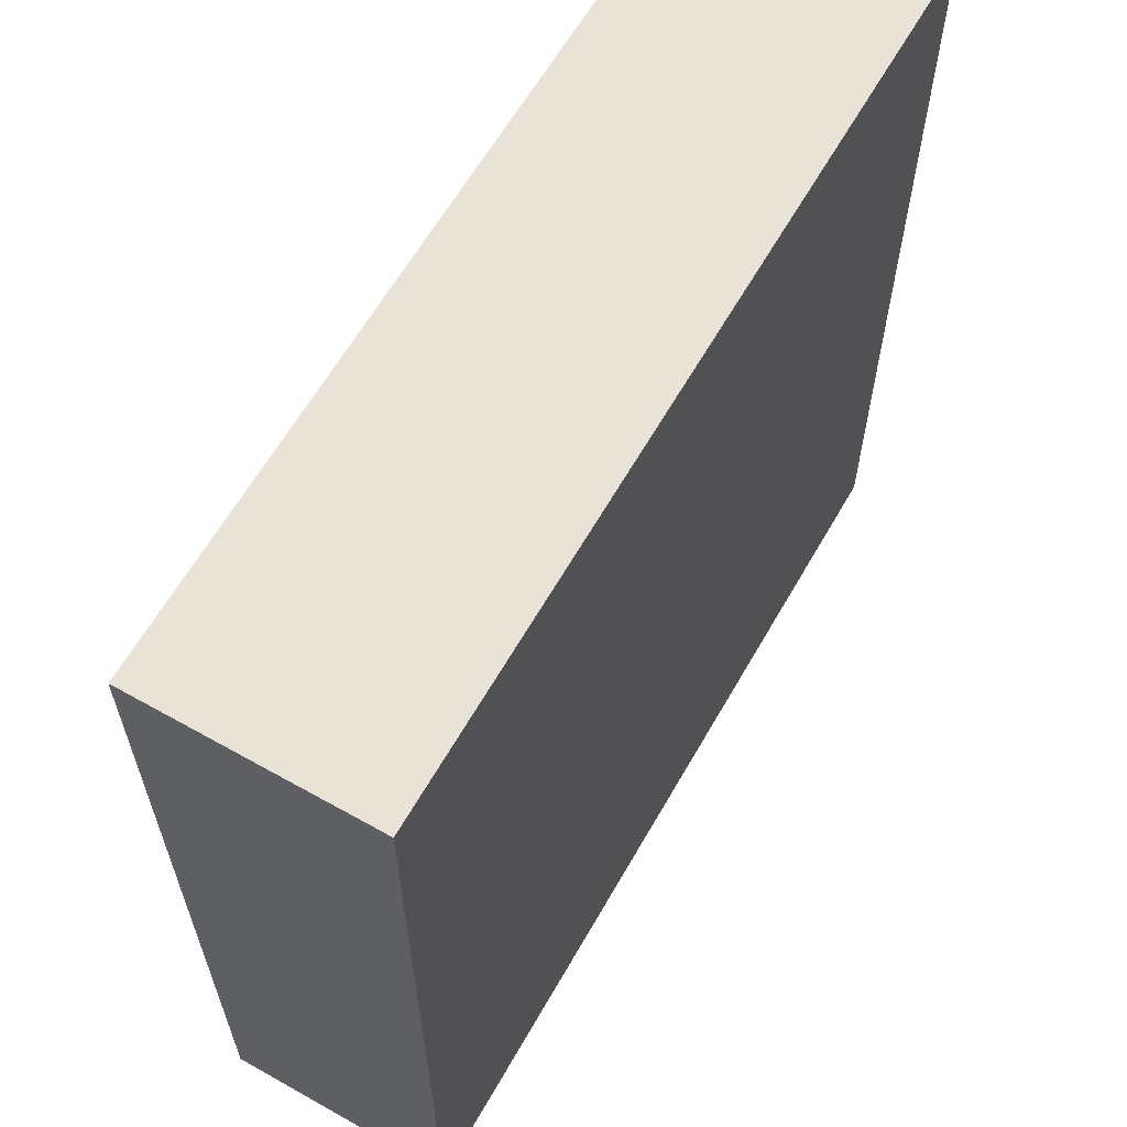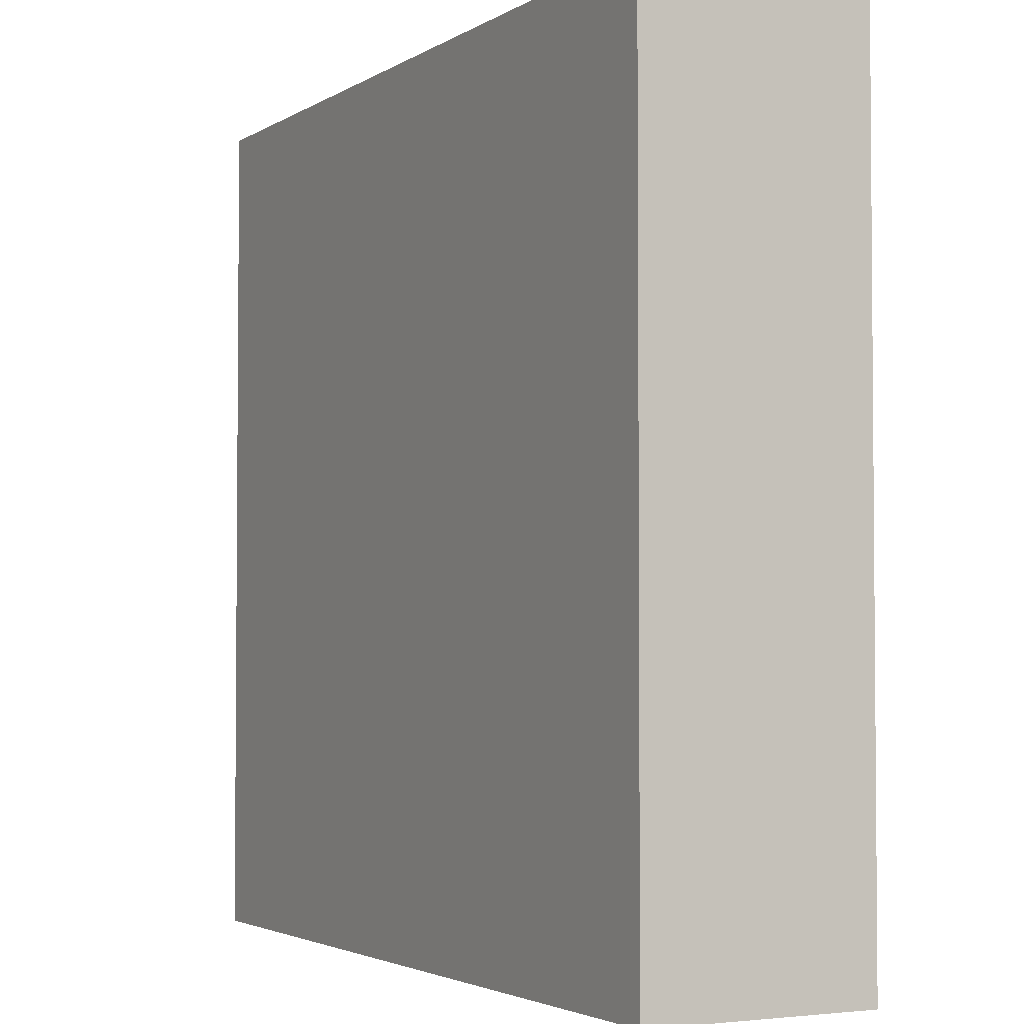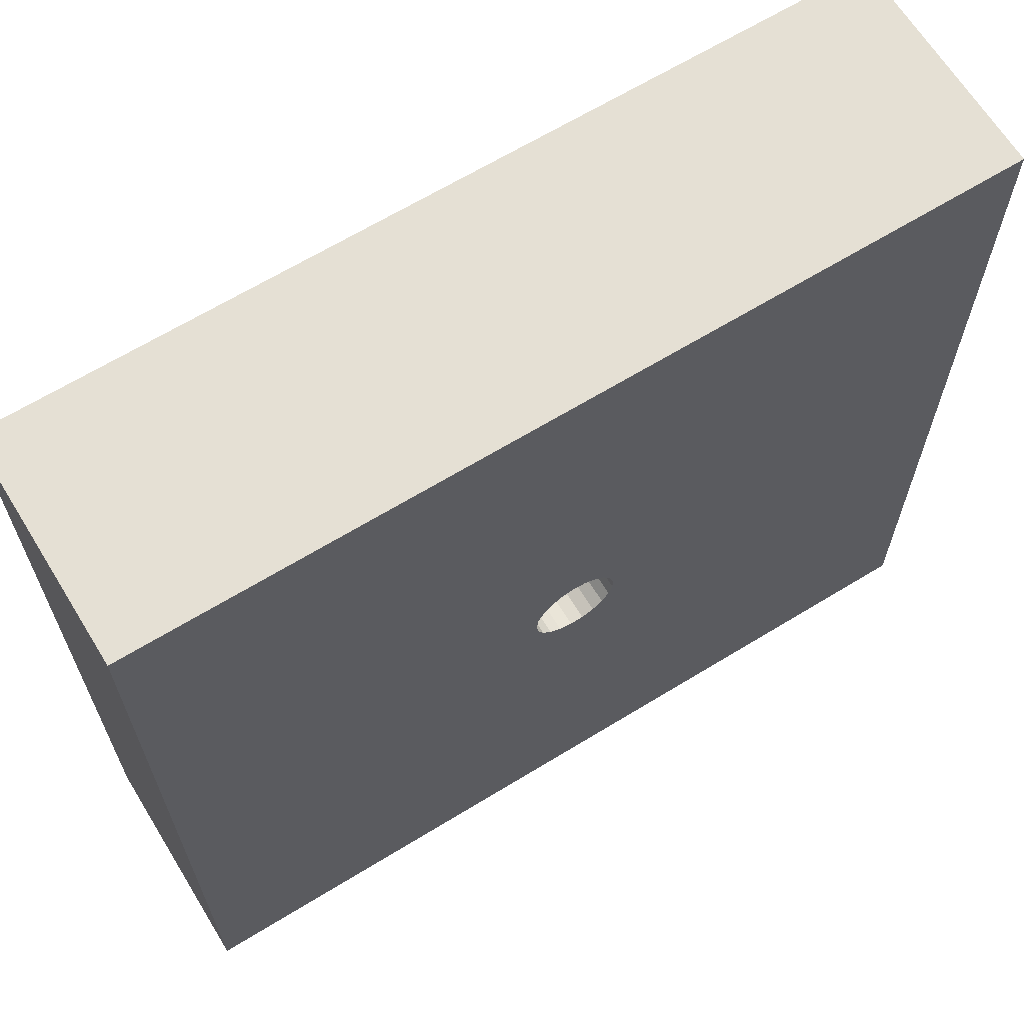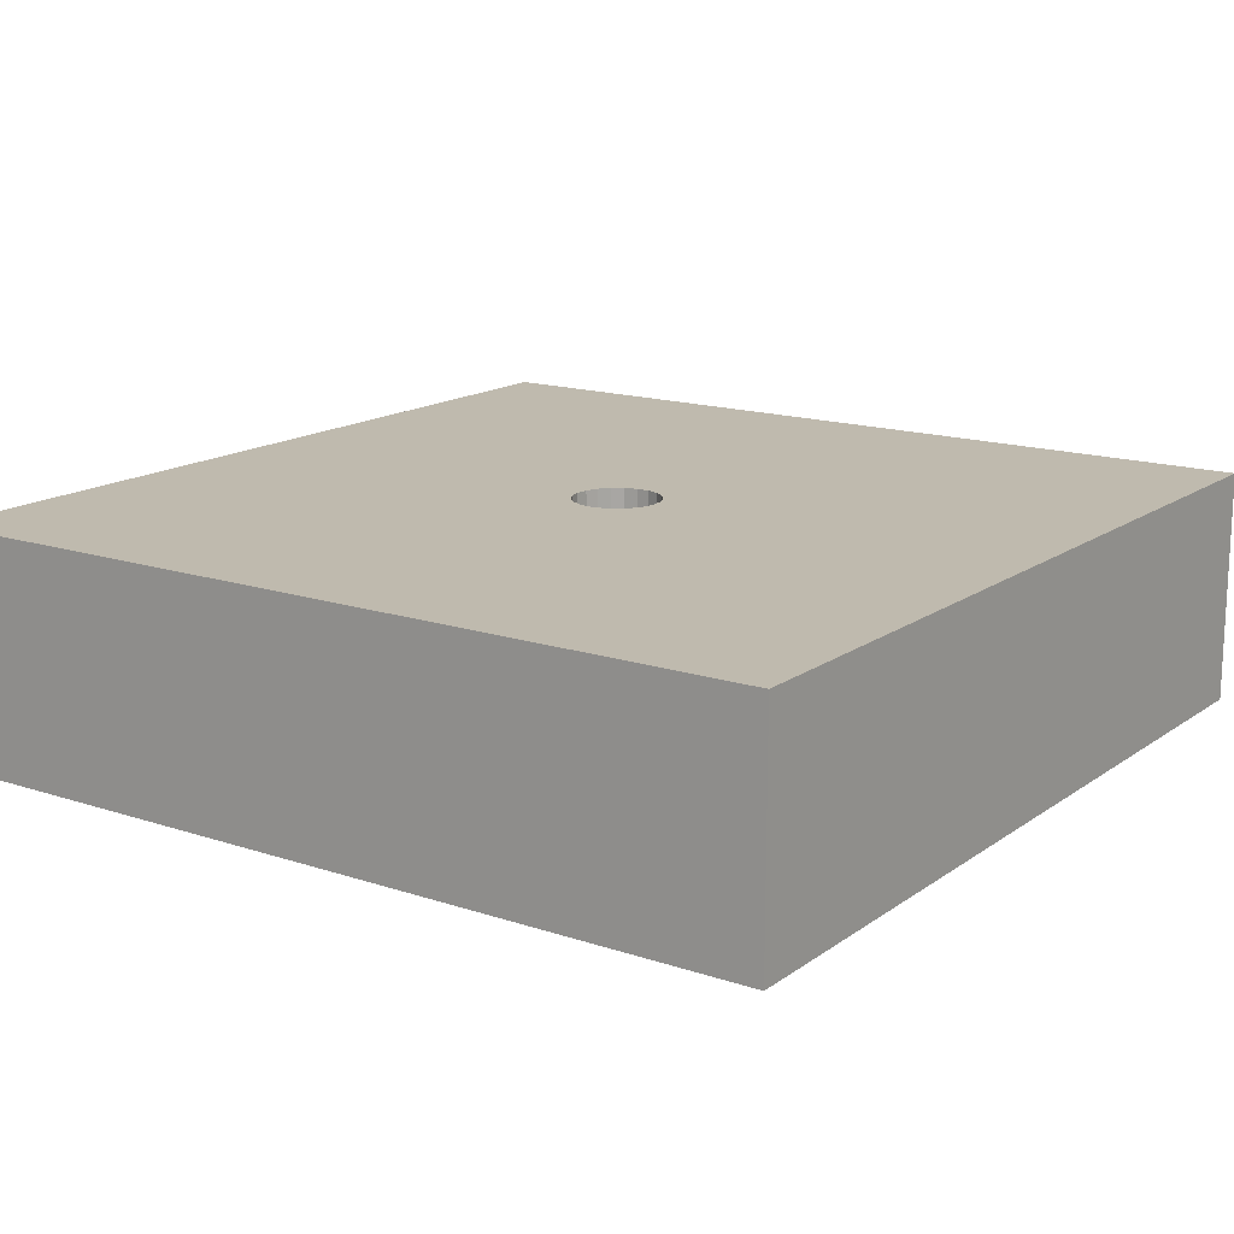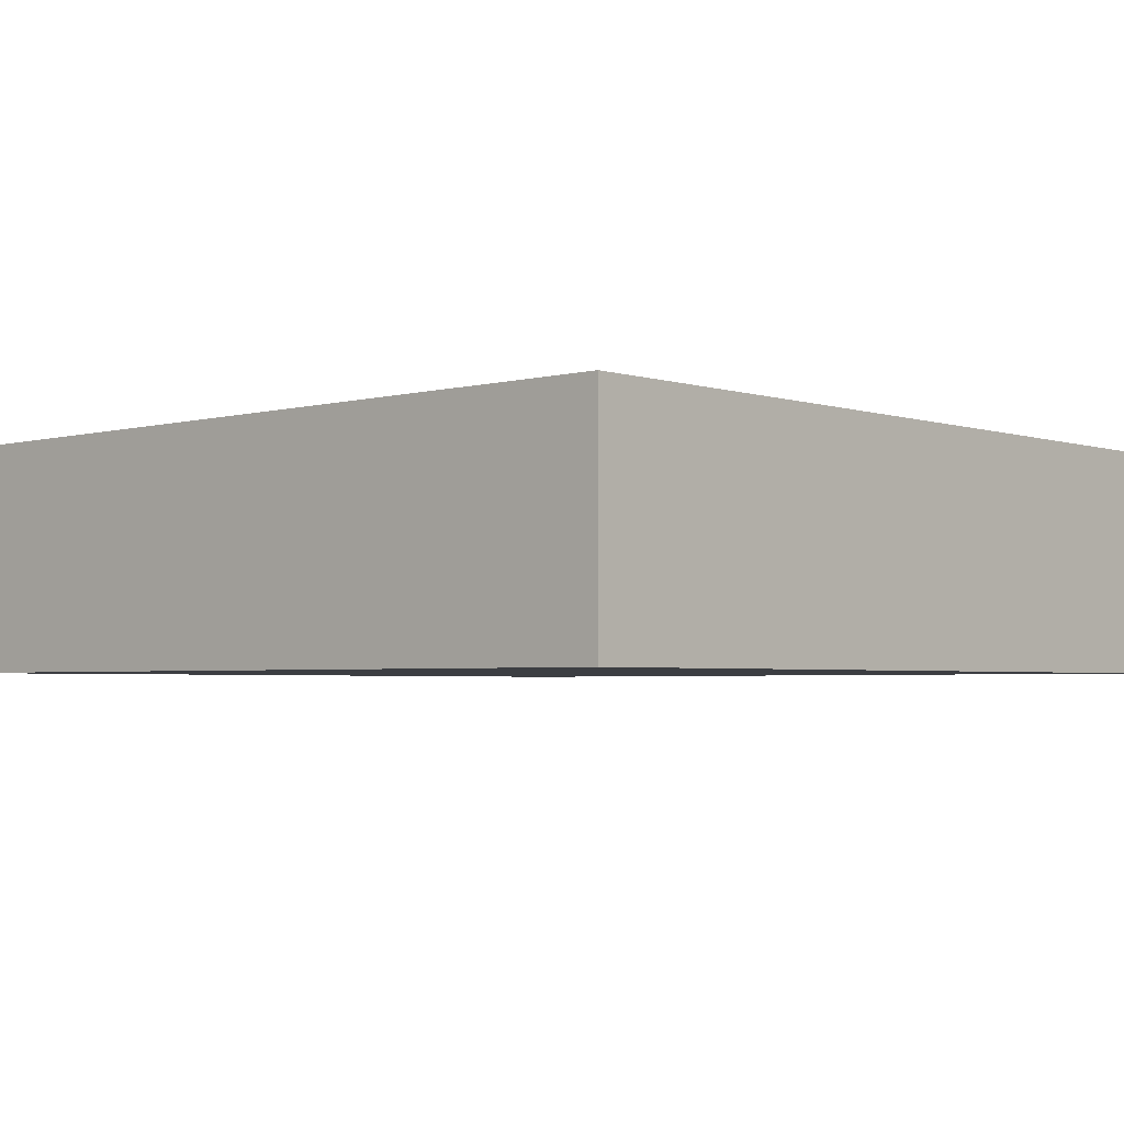
<metadata>
{"format":"obj","ext":"obj","renderer":"f3d","projection":"perspective","resolution":1024,"background":"white","views":[{"elev":62.5,"azim":119.7,"up":"+Y"},{"elev":-3.0,"azim":-118.0,"up":"+Y"},{"elev":65.6,"azim":-31.6,"up":"+Y"},{"elev":15.6,"azim":-55.1,"up":"+Z"},{"elev":-3.2,"azim":132.4,"up":"+Z"}]}
</metadata>
<code>
v 1.035 -1.5 0.4
v -0.823 -1.5 0
v -1.177 -1.109 0
v 1.5 0.3791 0.8
v -0.3489 0.4329 0.8
v -0.869 1.5 0.48
v 0.1374 -0.8116 0.8
v -1.5 0.5566 0
v -0.2101 -0.6607 0
v -0.3771 -0.2237 0.8
v -0.9788 -0.5047 0.8
v 1.5 -0.7194 0
v -0.8387 1.5 0.8
v 0.5972 -1.5 0.8
v 1.5 0.02245 0
v -0.7599 0.9769 0.8
v 1.5 1.167 0.4
v 1.5 -0.5116 0.8
v -0.15 0 0.8
v -0.06195 -0.04225 0.5751
v -0.1433 -0.04421 0.8
v -0.03208 -0.02187 0.5601
v 0.9247 -1.002 0
v -0.1239 -0.0845 0.8
v -0.766 -1.5 0.8
v -0.09035 -0.1133 0.6662
v -1.5 -0.6927 0.4146
v -0.09352 -0.1173 0.8
v -0.08099 -0.1016 0.63
v -0.0548 -0.1396 0.8
v -0.06615 -0.08291 0.5989
v -0.01121 -0.1496 0.8
v -0.04678 -0.05863 0.5751
v 0.03338 -0.1462 0.8
v -0.02421 -0.03035 0.5601
v 0.075 -0.1299 0.8
v -0.05293 -0.1349 0.6662
v 0.11 -0.102 0.8
v -0.04746 -0.1209 0.63
v 0.1351 -0.06508 0.8
v -0.03877 -0.09873 0.5989
v 0.1483 -0.02236 0.8
v 0.4868 0.2851 0.8
v -0.02743 -0.06981 0.5751
v 0.1483 0.02236 0.8
v -0.01418 -0.03614 0.5601
v 0.1351 0.06508 0.8
v -0.01081 -0.1445 0.6662
v 0.11 0.102 0.8
v -0.009702 -0.1295 0.63
v 0.075 0.1299 0.8
v 0.03838 -0.005785 0.5601
v 0.1433 0.02159 0.6662
v 0.1285 0.01935 0.63
v 0.1049 0.01579 0.5989
v 0.07417 0.01116 0.5751
v 0.03839 0.005785 0.5601
v 0.1305 0.06287 0.6662
v 0.117 0.05637 0.63
v 0.09557 0.04601 0.5989
v 0.06758 0.03254 0.5751
v 0.03498 0.01685 0.5601
v -0.3381 1.5 0
v 0.1062 0.09855 0.6662
v 0.09523 0.08835 0.63
v 0.07776 0.07214 0.5989
v 0.05497 0.05102 0.5751
v 0.02846 0.02641 0.5601
v 0.07244 0.1255 0.6662
v 1.5 -1.058 0.4
v 0.06495 0.1125 0.63
v 0.9254 1.5 0.3973
v 0.05302 0.09186 0.5989
v -0.9865 -0.6953 0
v 0.03748 0.06496 0.5751
v -0.11 -1.5 0
v 0.01941 0.03362 0.5601
v 0.03224 0.1413 0.6662
v 0.02891 0.1266 0.63
v 0.0236 0.1034 0.5989
v 0.008636 0.03784 0.5601
v -0.01083 0.1445 0.6662
v -0.009707 0.1295 0.63
v -0.007907 0.1058 0.5989
v -0.005611 0.07479 0.5751
v -0.1385 0.0427 0.6662
v -0.1355 0.6079 0.8
v -0.1241 0.0383 0.63
v -0.7512 0.2949 0.8
v -0.1014 0.03129 0.5989
v 0.7016 -0.375 0
v -0.03709 0.01144 0.5601
v -0.3569 -0.6709 0.8
v -1.5 -1.5 0
v 0.3517 -0.0766 0.8
v 1.5 -1.5 0
v 0.7444 0.4939 0
v 1.5 -1.5 0.8
v 0.2791 0.7289 0.8
v 0.9457 0.03828 0.8
v -1.5 -1.5 0.8
v -1.5 1.5 0
v -1.5 1.5 0.8
v 1.5 1.5 0
v -0.06054 0.7737 0
v -0.07166 0.02213 0.5751
v 0.01667 0.07312 0.5751
v 1.5 1.5 0.8
v -0.02741 0.06981 0.5751
v -0.1073 0.07319 0.63
v -0.03207 0.02186 0.5601
v 0.7296 -0.6416 0.8
v -0.06197 0.04224 0.5751
v -0.08764 0.05975 0.5989
v -0.1197 0.08163 0.6662
v -0.02419 0.03036 0.5601
v 0.9815 0.7571 0.8
v -0.04677 0.05863 0.5751
v -0.06613 0.08292 0.5989
v -0.08099 0.1016 0.63
v -0.09034 0.1133 0.6662
v -0.01418 0.03614 0.5601
v -0.03873 0.09874 0.5989
v 0.09334 0.06916 0
v -0.04745 0.1209 0.63
v -0.05293 0.1349 0.6662
v -0.002901 0.03871 0.5601
v 0.07416 -0.0112 0.5751
v 0.1049 -0.01581 0.5989
v 0.1285 -0.01936 0.63
v 0.1433 -0.02159 0.6662
v 0.03497 -0.01684 0.5601
v -1.5 0.605 0.8
v 0.06757 -0.03256 0.5751
v 0.3789 -1.008 0
v 0.09556 -0.04604 0.5989
v 0.117 -0.05636 0.63
v -0.6501 -0.07808 0.8
v 0.1305 -0.06287 0.6662
v 0.02846 -0.02641 0.5601
v -0.08765 -0.05974 0.5989
v -0.1073 -0.07318 0.63
v -0.1197 -0.08163 0.6662
v -0.0371 -0.01144 0.5601
v -0.07166 -0.02212 0.5751
v -0.1014 -0.03127 0.5989
v -0.7122 0.1188 0
v -0.1241 -0.03829 0.63
v 1.5 0.9207 0.8
v -0.1384 -0.04271 0.6662
v 0.6513 1.5 0
v -0.03882 5.389e-22 0.5601
v -1.5 -0.7678 0.8
v -0.07501 1.06e-06 0.5751
v -1.5 0.1923 0.4035
v -0.1061 -3.015e-13 0.5989
v -1.5 -0.233 0
v -0.1299 -3.137e-10 0.63
v -0.2144 1.5 0.8
v -0.1449 -9.096e-06 0.6662
v -7.451e-73 5.08e-73 0.555
v -0.1433 -0.04421 0.705
v -0.8222 0.8898 0
v 0.3366 1.5 0.3995
v -0.1239 -0.0845 0.705
v -1.5 -0.1359 0.8
v -0.09352 -0.1173 0.705
v -1.5 0.8708 0.4007
v -0.0548 -0.1396 0.705
v 0.235 -1.5 0.4
v -0.01121 -0.1496 0.705
v 0.6515 -1.5 0
v 0.03338 -0.1462 0.705
v -1.02 -0.9887 0.8
v -0.04388 -1.5 0.8
v 0.075 -0.1299 0.705
v -1.5 -0.8459 0
v 0.11 -0.102 0.705
v 0.6347 1.5 0.8
v 0.1351 -0.06508 0.705
v 0.1483 -0.02236 0.705
v 0.1483 0.02236 0.705
v 0.05497 -0.05103 0.5751
v 0.1351 0.06508 0.705
v 0.07774 -0.07216 0.5989
v 0.11 0.102 0.705
v 0.09523 -0.08835 0.63
v 0.075 0.1299 0.705
v 0.1062 -0.09856 0.6662
v 0.03338 0.1462 0.705
v 0.01944 -0.0336 0.5601
v -0.01121 0.1496 0.705
v 0.03749 -0.06496 0.5751
v -0.0548 0.1396 0.705
v 0.05303 -0.09186 0.5989
v -0.09352 0.1173 0.705
v 0.06494 -0.1125 0.63
v -0.1239 0.0845 0.705
v 0.07245 -0.1255 0.6662
v -0.1433 0.04421 0.705
v 0.008593 -0.03786 0.5601
v -1.147 -1.5 0.4
v -0.15 6.549e-10 0.705
v 0.01667 -0.07313 0.5751
v -0.1433 0.04421 0.8
v 0.02358 -0.1034 0.5989
v -0.1239 0.0845 0.8
v 0.02891 -0.1266 0.63
v -0.09352 0.1173 0.8
v 0.03224 -0.1413 0.6662
v -0.0548 0.1396 0.8
v -0.002901 -0.03872 0.5601
v 1.5 0.8548 0
v -0.01121 0.1496 0.8
v -0.005627 -0.07479 0.5751
v 0.03338 0.1462 0.8
v -0.007926 -0.1058 0.5989
f 99 117 179
f 76 2 9
f 202 2 25
f 94 27 177
f 13 159 6
f 103 133 16
f 5 16 89
f 133 89 16
f 7 14 112
f 40 95 42
f 157 8 147
f 94 2 202
f 14 175 170
f 8 102 163
f 102 63 163
f 174 25 93
f 124 147 105
f 91 9 124
f 175 93 25
f 97 151 213
f 12 23 91
f 213 104 17
f 108 117 149
f 166 133 155
f 101 153 27
f 103 168 133
f 163 63 105
f 108 72 179
f 95 100 43
f 17 149 213
f 15 18 12
f 108 104 72
f 179 164 159
f 104 151 72
f 13 16 159
f 138 205 89
f 99 43 117
f 124 9 147
f 15 213 4
f 3 74 2
f 172 170 76
f 28 24 10
f 163 105 147
f 101 174 153
f 7 34 93
f 45 95 47
f 98 112 14
f 91 124 97
f 105 151 97
f 179 159 99
f 49 47 43
f 163 147 8
f 74 147 9
f 147 74 157
f 11 138 166
f 98 1 96
f 170 175 76
f 76 25 2
f 102 168 103
f 21 19 10
f 157 155 8
f 164 63 159
f 151 164 72
f 98 96 70
f 4 213 149
f 18 112 98
f 172 76 135
f 105 97 124
f 103 16 13
f 214 216 87
f 211 214 87
f 43 99 51
f 16 5 87
f 149 117 4
f 42 95 45
f 100 4 117
f 117 43 100
f 95 112 100
f 38 95 40
f 14 7 175
f 95 36 112
f 138 11 10
f 93 10 11
f 5 89 207
f 205 207 89
f 63 164 151
f 138 89 166
f 98 70 18
f 205 138 19
f 149 17 108
f 6 159 63
f 43 47 95
f 103 13 6
f 155 27 166
f 27 155 157
f 14 172 1
f 155 133 168
f 11 153 174
f 191 161 201
f 145 144 154
f 103 6 102
f 20 22 145
f 22 20 35
f 33 35 20
f 33 44 35
f 46 35 44
f 212 46 215
f 191 201 193
f 137 139 130
f 46 161 35
f 99 87 216
f 64 186 69
f 54 53 59
f 94 101 27
f 152 154 144
f 199 176 189
f 154 152 106
f 64 65 58
f 96 23 12
f 78 79 69
f 104 213 151
f 71 69 79
f 140 191 183
f 121 120 126
f 108 17 104
f 51 216 188
f 56 61 57
f 216 51 99
f 59 58 65
f 150 160 162
f 113 111 118
f 86 88 115
f 190 188 216
f 49 43 51
f 144 161 152
f 52 161 132
f 177 27 157
f 12 91 15
f 127 161 81
f 153 11 166
f 32 93 34
f 157 74 177
f 122 161 127
f 116 161 122
f 189 187 199
f 212 161 46
f 41 44 31
f 168 8 155
f 152 161 92
f 48 37 171
f 178 189 176
f 177 3 94
f 78 190 82
f 121 196 115
f 110 115 88
f 167 26 165
f 188 69 186
f 53 54 131
f 200 198 205
f 18 100 112
f 126 125 82
f 210 48 173
f 115 198 86
f 50 217 39
f 173 176 210
f 174 93 11
f 199 210 176
f 80 73 79
f 9 91 135
f 189 178 139
f 184 186 58
f 200 86 198
f 171 173 48
f 106 92 113
f 22 161 144
f 8 168 102
f 158 156 88
f 80 84 107
f 108 179 117
f 68 62 67
f 36 38 176
f 54 55 130
f 192 82 190
f 131 130 139
f 162 203 21
f 109 122 85
f 58 59 53
f 34 173 32
f 88 86 158
f 132 161 140
f 180 139 178
f 42 181 40
f 45 182 42
f 206 208 195
f 151 105 63
f 181 42 182
f 64 58 186
f 45 184 182
f 47 184 45
f 25 76 175
f 190 78 188
f 170 172 14
f 146 156 148
f 189 139 187
f 62 161 57
f 87 5 211
f 49 186 47
f 79 78 83
f 165 143 162
f 192 190 214
f 96 12 70
f 165 24 167
f 19 21 203
f 36 95 38
f 32 171 30
f 70 12 18
f 184 47 186
f 114 90 113
f 216 214 190
f 34 7 36
f 167 28 169
f 160 158 86
f 194 211 196
f 207 205 198
f 20 145 141
f 82 83 78
f 178 176 38
f 184 58 182
f 85 127 107
f 25 174 101
f 123 125 119
f 200 203 86
f 33 31 44
f 26 167 37
f 209 196 211
f 83 123 84
f 57 161 52
f 94 3 2
f 50 206 217
f 164 179 72
f 186 49 188
f 214 211 192
f 169 30 171
f 123 119 109
f 97 15 91
f 62 57 61
f 30 28 10
f 198 196 207
f 83 84 79
f 51 188 49
f 39 37 50
f 118 109 119
f 209 5 207
f 87 99 159
f 68 161 62
f 194 192 211
f 30 169 28
f 40 180 38
f 26 37 29
f 156 146 154
f 67 61 66
f 34 36 173
f 28 167 24
f 3 177 74
f 153 166 27
f 130 131 54
f 212 215 201
f 65 64 71
f 176 173 36
f 18 15 4
f 55 56 129
f 182 53 181
f 107 81 75
f 92 161 111
f 74 9 2
f 204 201 215
f 171 32 173
f 98 14 1
f 41 39 217
f 88 156 90
f 213 15 97
f 24 21 10
f 111 161 116
f 87 159 16
f 194 196 126
f 169 37 167
f 30 93 32
f 69 188 78
f 194 126 192
f 83 82 125
f 120 121 110
f 129 130 55
f 137 187 139
f 101 202 25
f 137 136 187
f 133 166 89
f 96 172 23
f 106 90 154
f 197 199 187
f 205 19 200
f 29 41 31
f 199 197 210
f 53 182 58
f 61 67 62
f 29 31 142
f 181 131 180
f 118 116 109
f 175 7 93
f 44 215 46
f 208 210 197
f 162 21 165
f 201 161 212
f 142 31 141
f 160 86 203
f 122 109 116
f 198 115 196
f 210 208 48
f 180 40 181
f 113 118 114
f 50 48 208
f 18 4 100
f 48 50 37
f 63 102 6
f 39 29 37
f 29 142 26
f 66 73 67
f 143 26 142
f 148 150 142
f 143 142 150
f 148 158 150
f 185 183 195
f 111 113 92
f 160 150 158
f 209 211 5
f 121 126 196
f 114 110 90
f 129 128 136
f 88 90 110
f 35 161 22
f 114 119 110
f 115 110 121
f 24 165 21
f 120 110 119
f 203 200 19
f 185 134 183
f 125 126 120
f 128 129 56
f 120 119 125
f 112 36 7
f 125 123 83
f 140 161 191
f 79 84 80
f 10 19 138
f 144 145 22
f 81 161 77
f 206 204 217
f 195 183 193
f 71 79 73
f 65 71 66
f 73 66 71
f 169 171 37
f 59 66 60
f 178 38 180
f 141 33 20
f 59 60 54
f 217 215 41
f 54 60 55
f 10 93 30
f 130 129 137
f 137 129 136
f 183 134 140
f 146 141 145
f 187 136 185
f 187 185 197
f 195 197 185
f 127 85 122
f 197 195 208
f 208 206 50
f 82 192 126
f 39 41 29
f 146 148 141
f 69 71 64
f 65 66 59
f 158 148 156
f 77 161 68
f 106 113 90
f 209 207 196
f 119 114 118
f 96 1 172
f 84 123 85
f 109 85 123
f 23 172 135
f 85 107 84
f 75 77 67
f 73 80 75
f 107 75 80
f 75 67 73
f 60 66 61
f 55 60 56
f 61 56 60
f 136 128 134
f 94 202 101
f 135 91 23
f 136 134 185
f 139 180 131
f 92 106 152
f 9 135 76
f 204 193 201
f 204 206 193
f 195 193 206
f 215 217 204
f 156 154 90
f 44 41 215
f 150 162 143
f 31 33 141
f 145 154 146
f 131 181 53
f 116 118 111
f 203 162 160
f 81 107 127
f 77 75 81
f 68 67 77
f 57 52 56
f 142 141 148
f 128 56 52
f 134 128 132
f 143 165 26
f 52 132 128
f 132 140 134
f 193 183 191

</code>
